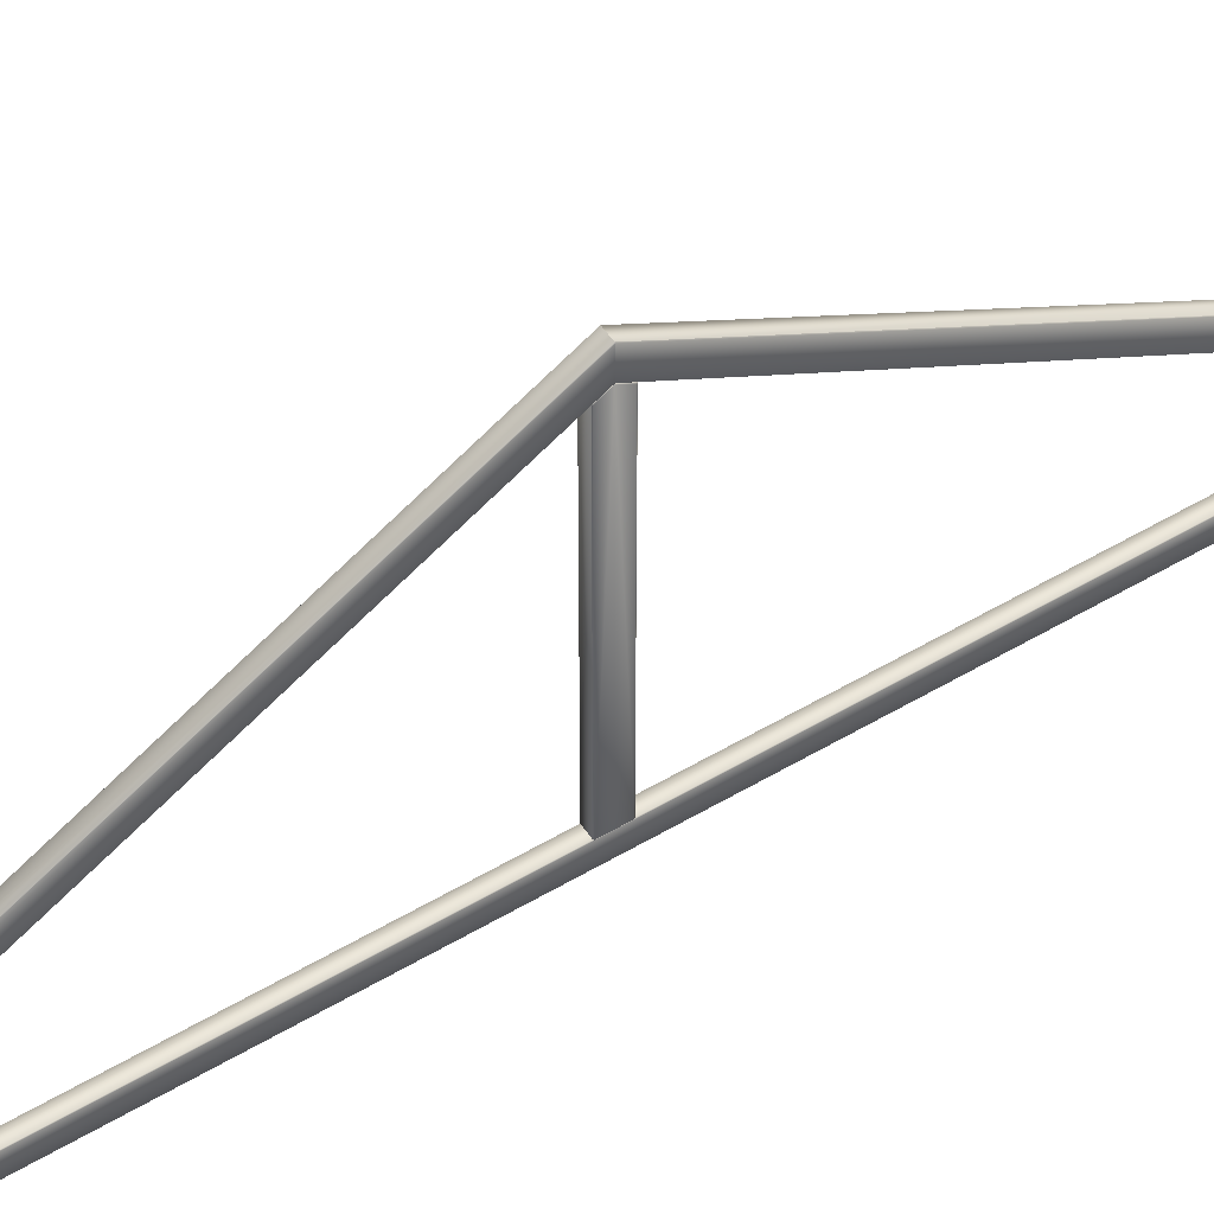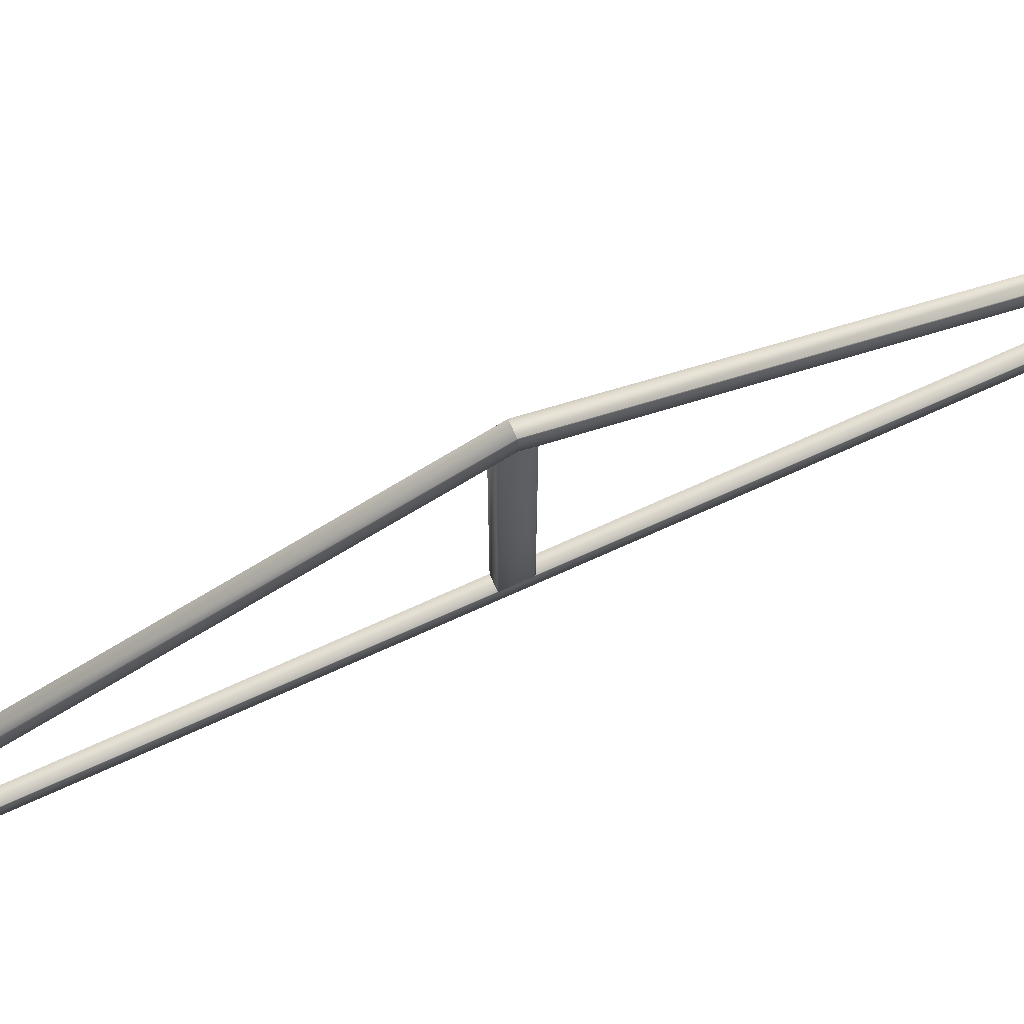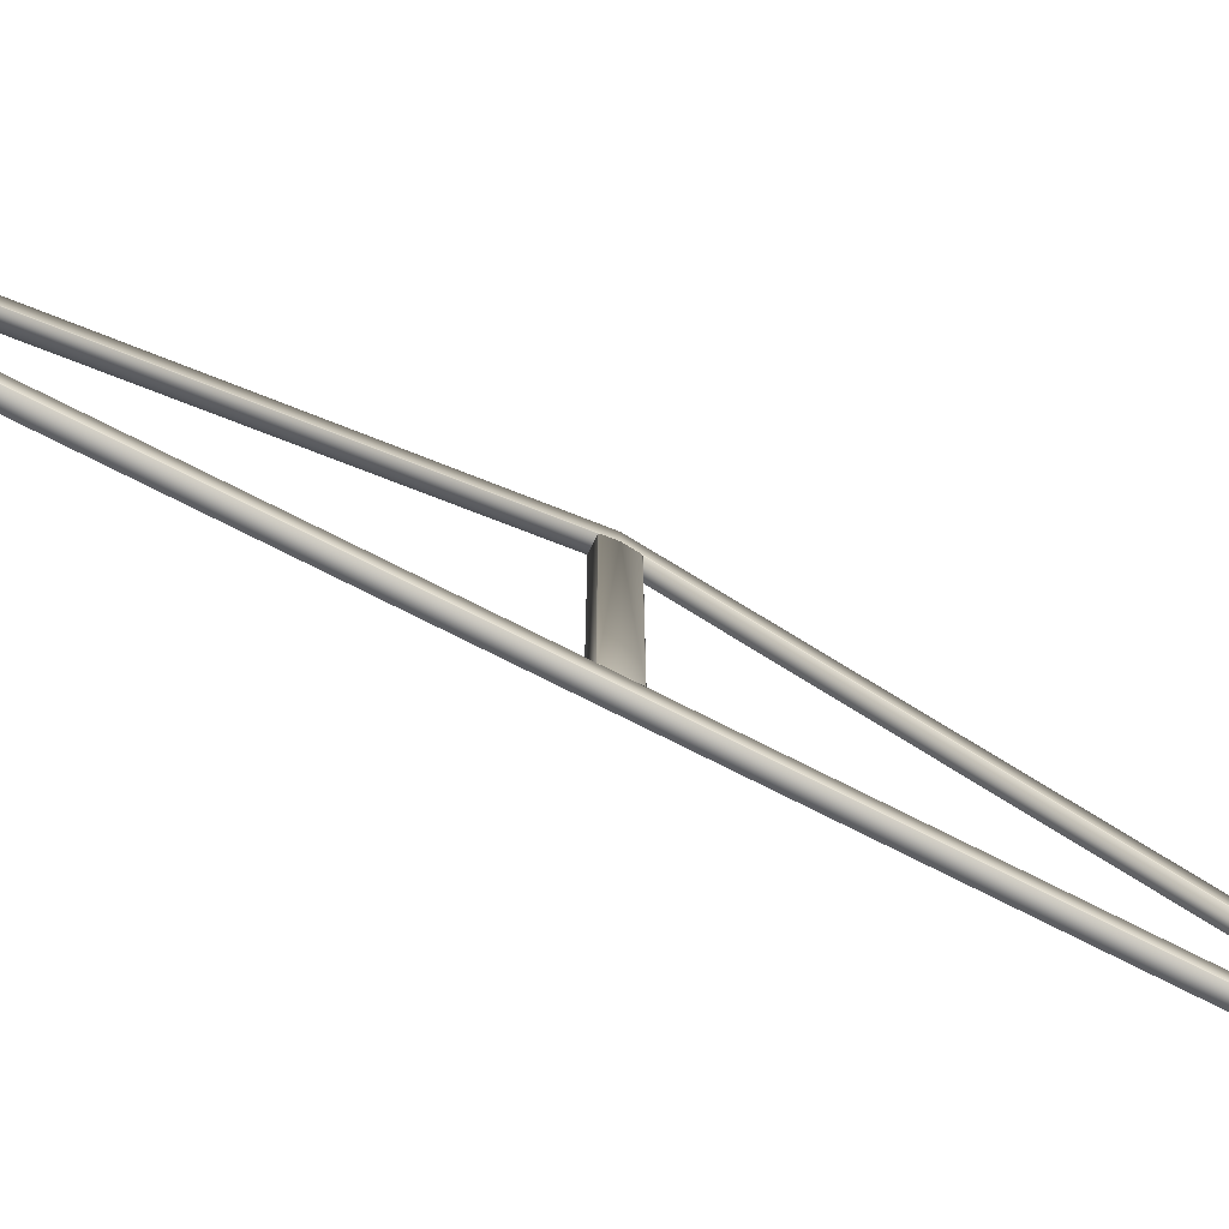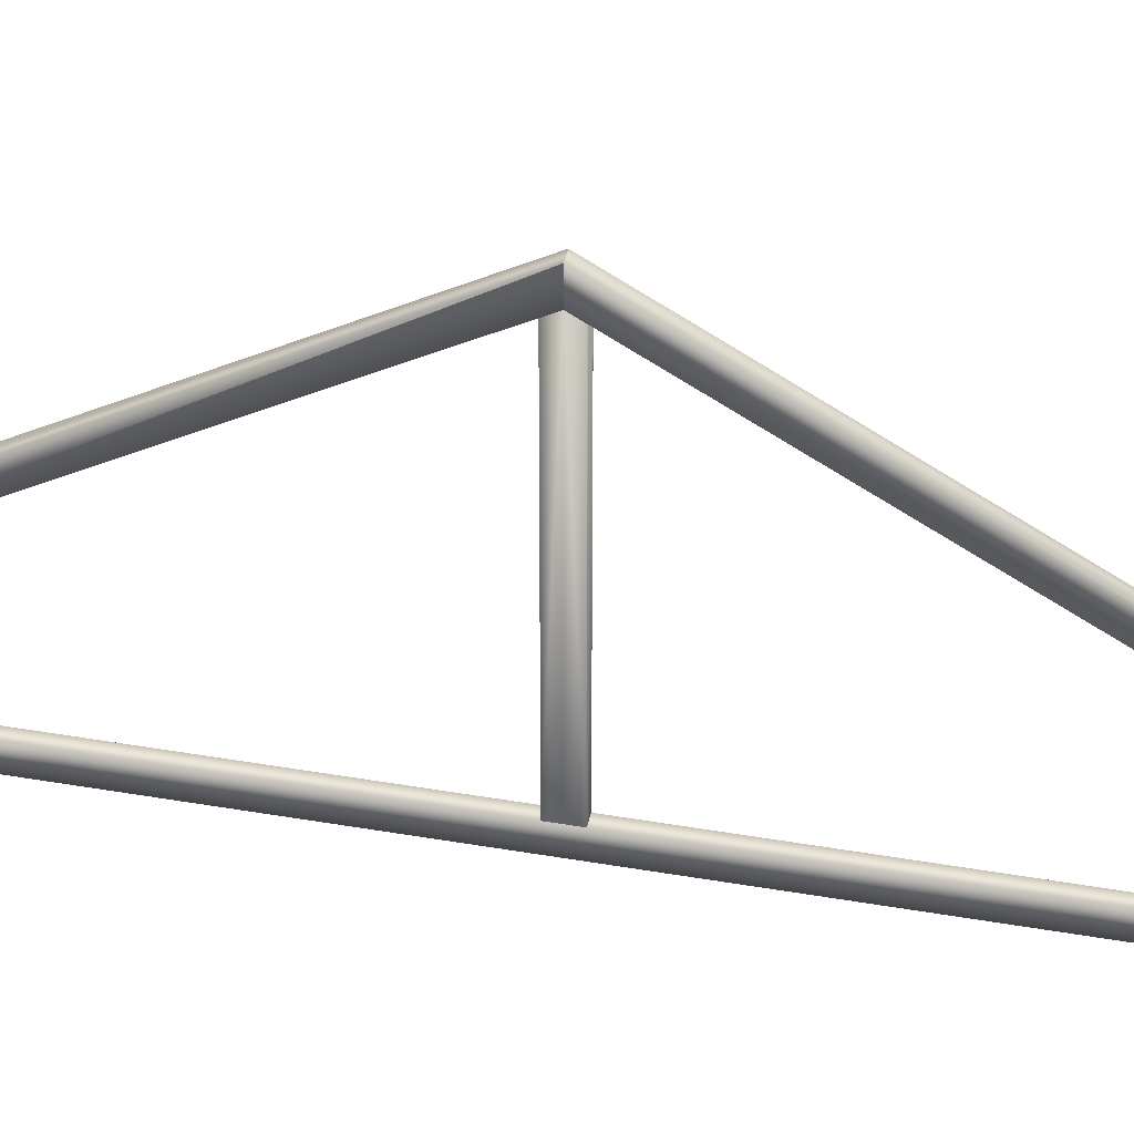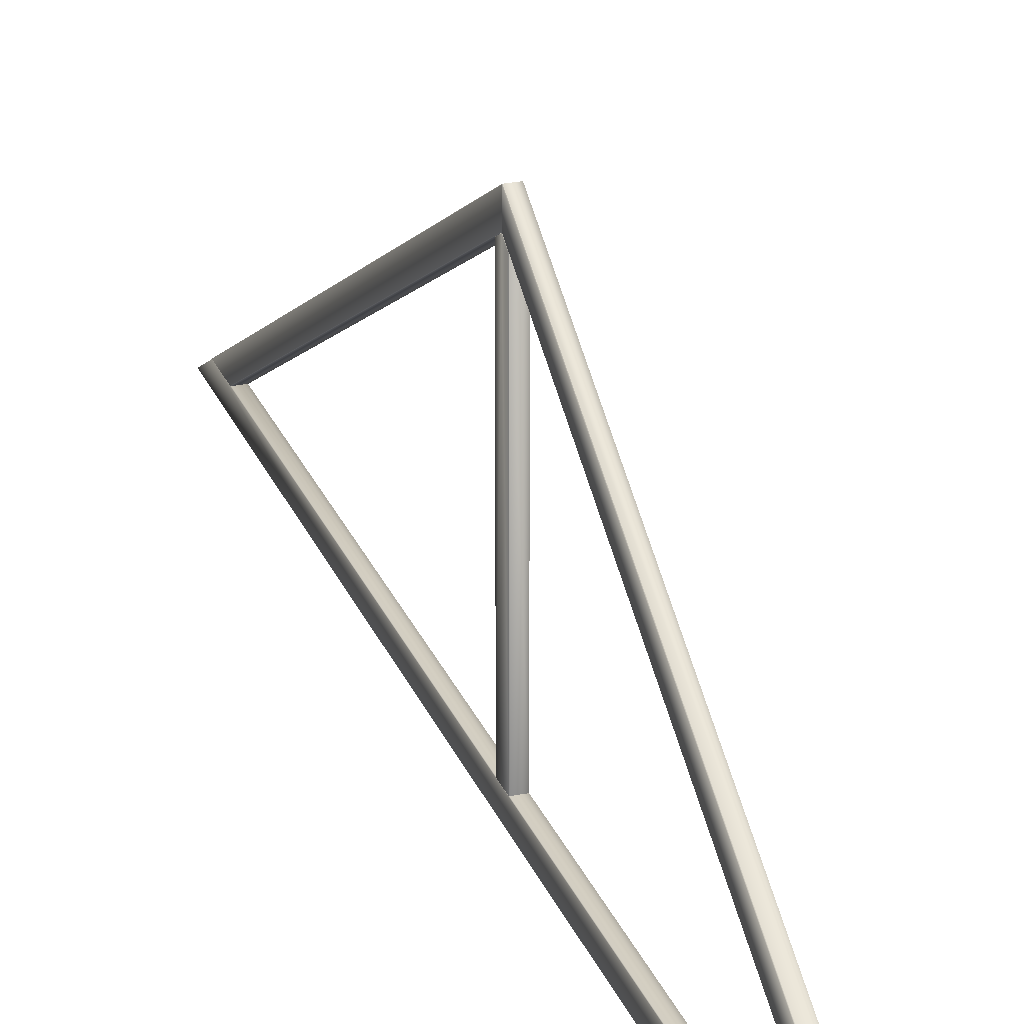
<metadata>
{"format":"obj","ext":"obj","renderer":"f3d","projection":"perspective","resolution":1024,"background":"white","views":[{"elev":52.2,"azim":57.3,"up":"+Y"},{"elev":77.5,"azim":66.2,"up":"+Y"},{"elev":-79.5,"azim":63.6,"up":"+Y"},{"elev":40.8,"azim":-77.9,"up":"+Y"},{"elev":25.4,"azim":161.9,"up":"+Y"}]}
</metadata>
<code>
v -2e-06 0.05001 -1.956
v 6e-06 0.05 -2.696
v -0.02381 0.05 -2.696
v -0.02381 0.05001 -1.956
v 0.000998 0.001007 -1.956
v 0.001007 0.001001 -2.781
v 0.001006 0.049 -2.698
v 0.000998 0.04901 -1.956
v -0.02381 7e-06 -1.956
v -0.0238 1e-06 -2.783
v 7e-06 1e-06 -2.783
v -2e-06 7e-06 -1.956
v -8e-06 0.05001 -1.391
v -0.02382 0.05001 -1.391
v 0.000992 0.001012 -1.391
v 0.000992 0.04901 -1.391
v -0.02382 1.2e-05 -1.391
v -8e-06 1.2e-05 -1.391
v -2e-06 0.05001 -0.8272
v -0.02381 0.05001 -0.8272
v -0.02381 0.05 -0.0866
v 6e-06 0.05 -0.0866
v 0.000998 0.001007 -0.8272
v 0.000998 0.04901 -0.8272
v 0.001006 0.049 -0.08487
v 0.001007 0.001001 -0.00173
v -0.02381 7e-06 -0.8272
v -2e-06 7e-06 -0.8272
v 7e-06 1e-06 2e-06
v -0.02381 1e-06 2e-06
v 1e-06 0.7313 -1.368
v 1e-06 0.745 -1.392
v -0.02381 0.745 -1.392
v -0.02381 0.7313 -1.368
v 0.001001 0.7303 -1.368
v 0.001001 0.744 -1.392
v 1e-06 0.7313 -1.416
v 1e-06 0.7303 -1.417
v -0.02381 0.7303 -1.417
v -0.02381 0.7313 -1.416
v -0.02381 0.7303 -1.367
v -0.000413 0.7303 -1.367
v 1e-06 0.7299 -1.367
v 1e-06 0.04997 -1.367
v 0.001001 0.04997 -1.368
v 0.001001 0.7303 -1.415
v 0.001001 0.7293 -1.416
v 0.001001 0.05 -1.416
v 0.001001 0.04998 -1.392
v -0.02381 0.05 -1.417
v 1e-06 0.05 -1.417
v -0.02381 0.04997 -1.367
v -0.02381 0.04998 -1.392
v -0.02381 0.04987 -0.08436
v -0.000408 0.04987 -0.08436
v 6e-06 0.05008 -0.08472
v 6e-06 0.8028 -1.392
v -0.02381 0.8028 -1.392
v 0.001007 0.04954 -0.182
v 0.001007 0.7463 -1.392
v 0.001006 0.8016 -1.392
v 0.001006 0.04954 -0.0858
v -0.02381 0.04954 -0.184
v -0.02381 0.7451 -1.392
v 6e-06 0.7451 -1.392
v 6e-06 0.04954 -0.184
v -0.02381 0.04954 -0.08428
v -0.000308 0.04954 -0.08428
v 0.000506 0.04954 -0.08479
v 0.001002 0.04954 -2.695
v 0.001001 0.8016 -1.392
v 0.001001 0.7462 -1.392
v 0.001001 0.04954 -2.599
v -0.02381 0.04954 -2.697
v -0.02381 0.8028 -1.392
v 1e-06 0.8028 -1.392
v 1e-06 0.04954 -2.697
v -0.02381 0.04954 -2.597
v -0.02381 0.745 -1.392
v -0.02381 0.8028 -1.392
v 1e-06 0.04954 -2.597
v 1e-06 0.745 -1.392
v 2e-06 0.8028 -1.392
f 1 2 3
f 1 3 4
f 5 6 7
f 5 7 8
f 9 10 11
f 9 11 12
f 4 3 10
f 4 10 9
f 8 7 2
f 8 2 1
f 12 11 6
f 12 6 5
f 13 1 4
f 13 4 14
f 15 5 8
f 15 8 16
f 17 9 12
f 17 12 18
f 14 4 9
f 14 9 17
f 16 8 1
f 16 1 13
f 18 12 5
f 18 5 15
f 19 20 21
f 19 21 22
f 23 24 25
f 23 25 26
f 27 28 29
f 27 29 30
f 20 27 30
f 20 30 21
f 24 19 22
f 24 22 25
f 28 23 26
f 28 26 29
f 13 14 20
f 13 20 19
f 15 16 24
f 15 24 23
f 17 18 28
f 17 28 27
f 14 17 27
f 14 27 20
f 16 13 19
f 16 19 24
f 18 15 23
f 18 23 28
f 2 7 6
f 2 6 11
f 2 11 10
f 2 10 3
f 21 30 29
f 21 29 26
f 21 26 25
f 21 25 22
f 31 32 33
f 31 33 34
f 31 35 36
f 31 36 32
f 37 38 39
f 37 39 40
f 34 41 42
f 34 42 31
f 35 43 44
f 35 44 45
f 31 42 43
f 31 43 35
f 46 47 38
f 46 38 37
f 48 47 46
f 48 46 36
f 48 36 49
f 50 39 38
f 50 38 51
f 52 41 34
f 52 34 33
f 52 33 53
f 44 43 42
f 44 42 41
f 44 41 52
f 51 38 47
f 51 47 48
f 32 37 40
f 32 40 33
f 36 46 37
f 36 37 32
f 36 35 45
f 36 45 49
f 33 40 39
f 33 39 50
f 33 50 53
f 54 55 56
f 54 56 57
f 54 57 58
f 59 60 61
f 59 61 62
f 63 64 65
f 63 65 66
f 67 54 58
f 67 58 64
f 67 64 63
f 66 65 60
f 66 60 59
f 68 55 54
f 68 54 67
f 69 56 55
f 69 55 68
f 57 56 69
f 57 69 62
f 57 62 61
f 70 71 72
f 70 72 73
f 74 75 76
f 74 76 77
f 78 79 80
f 78 80 75
f 78 75 74
f 81 82 79
f 81 79 78
f 77 76 83
f 77 83 71
f 77 71 70
f 82 81 73
f 82 73 72

</code>
